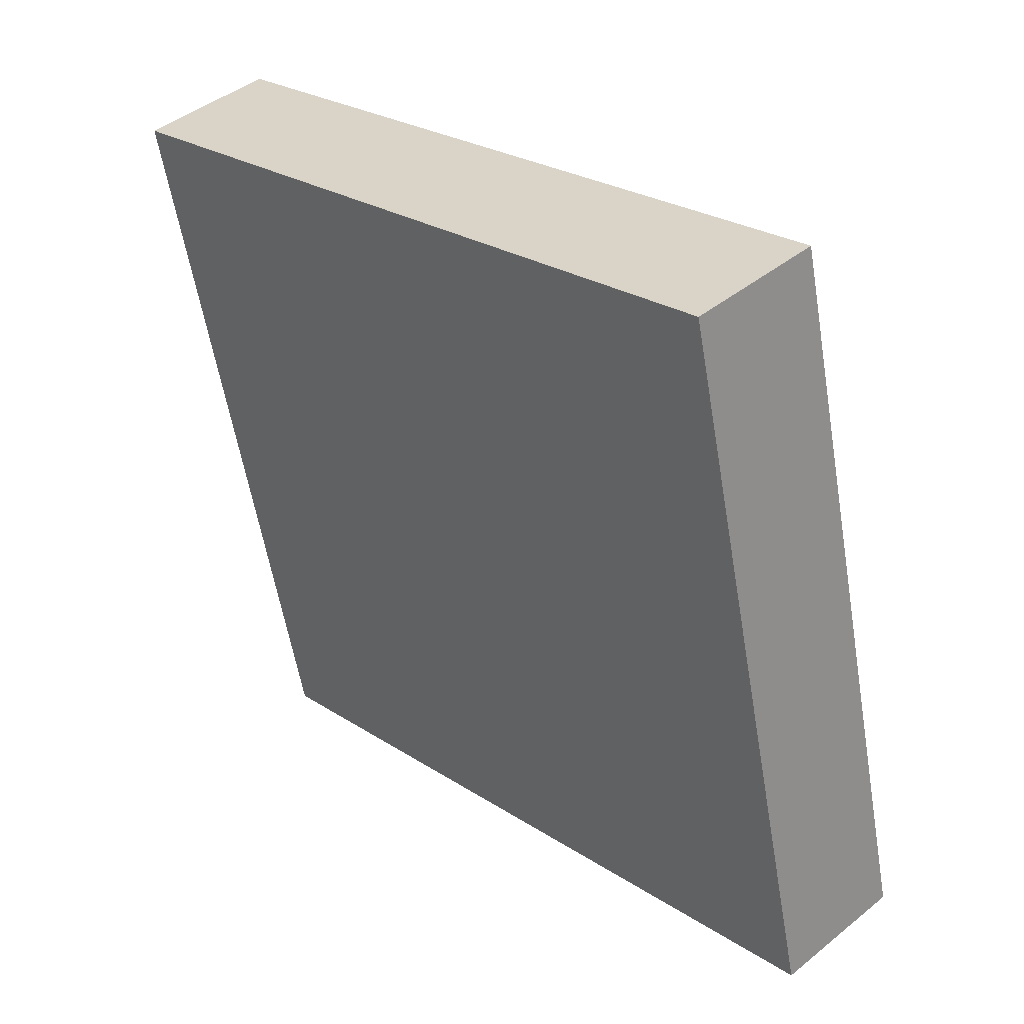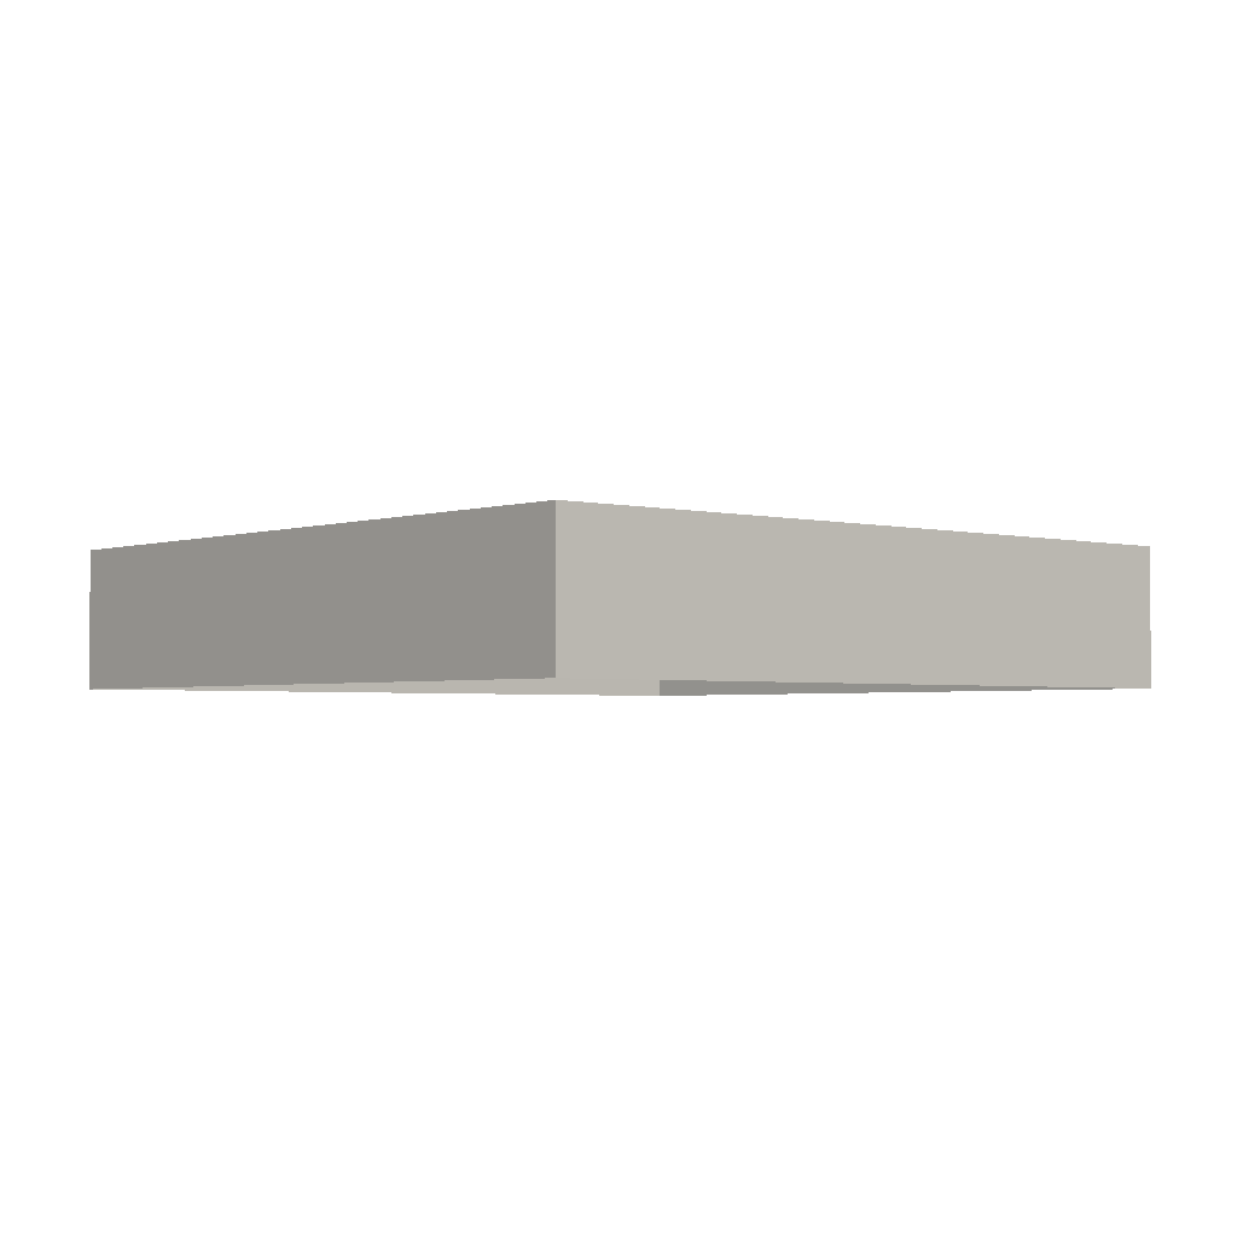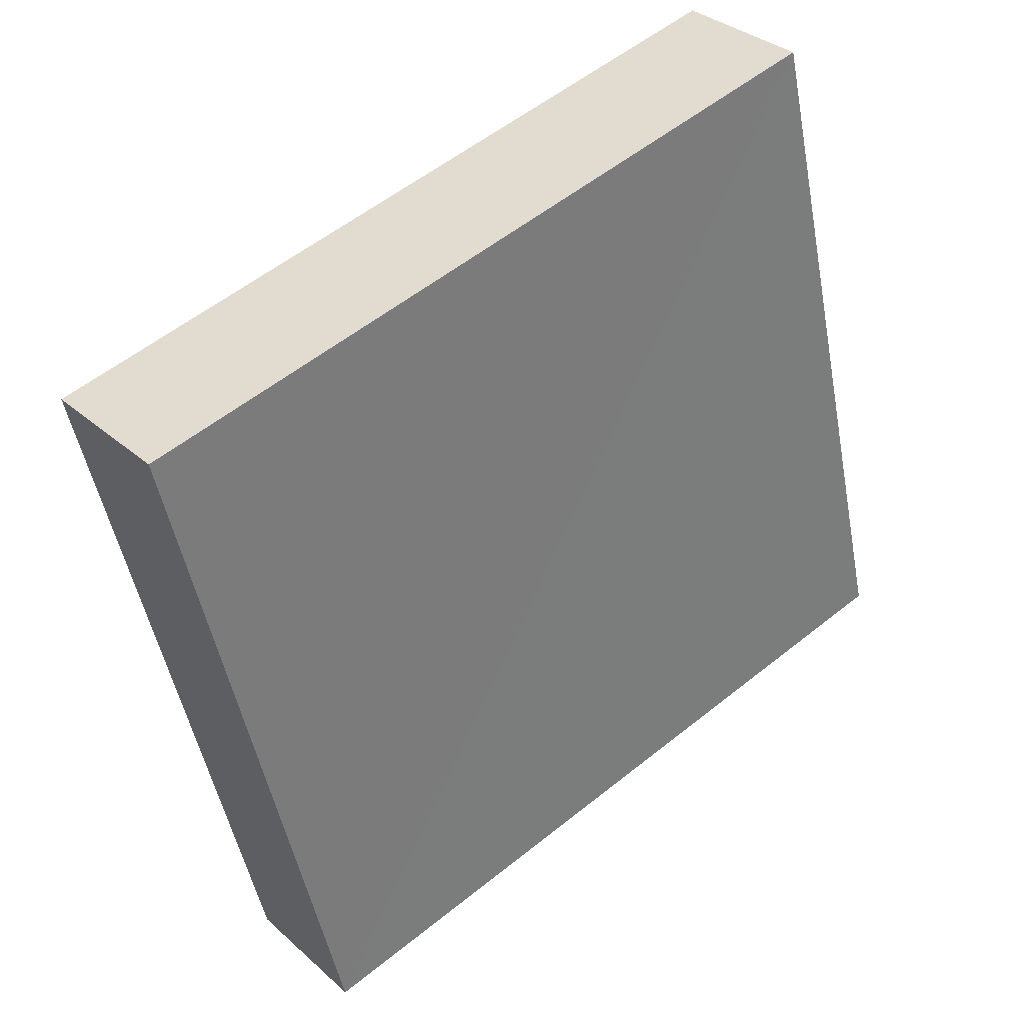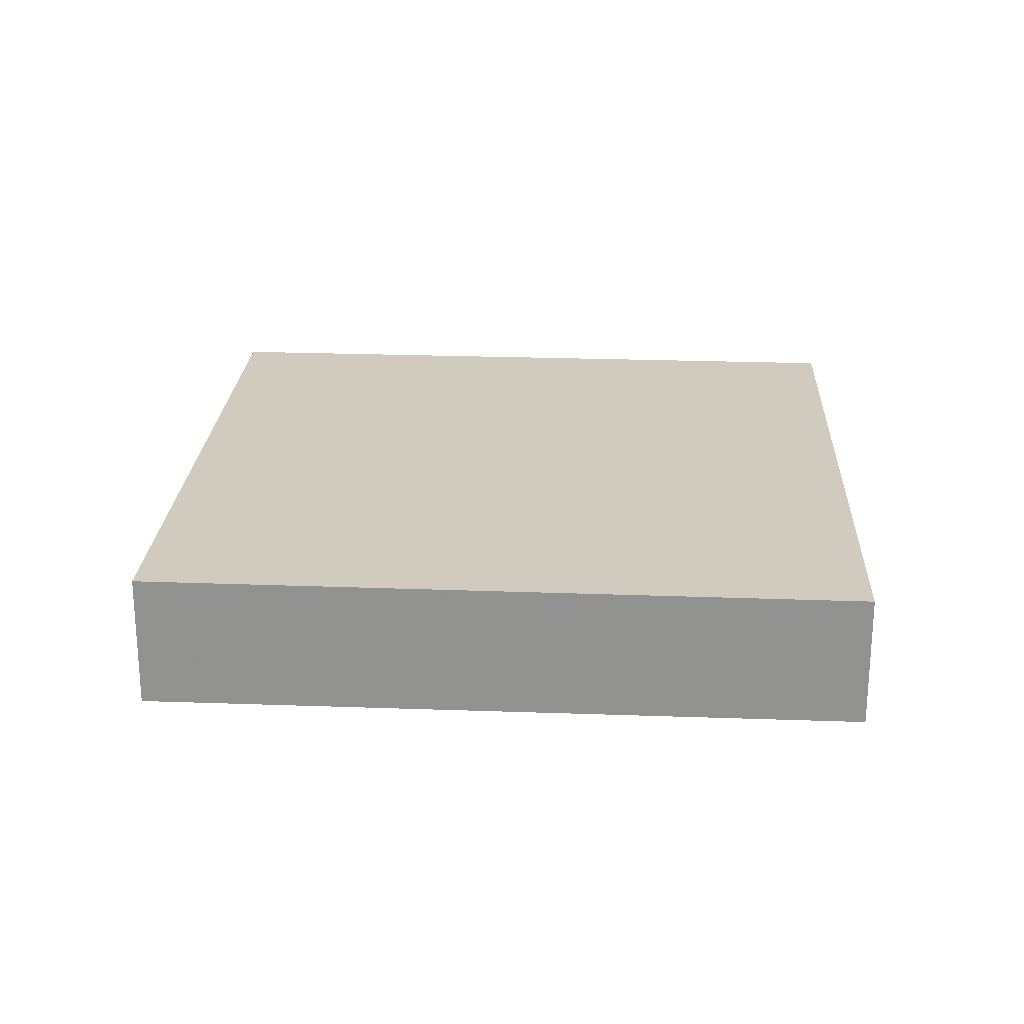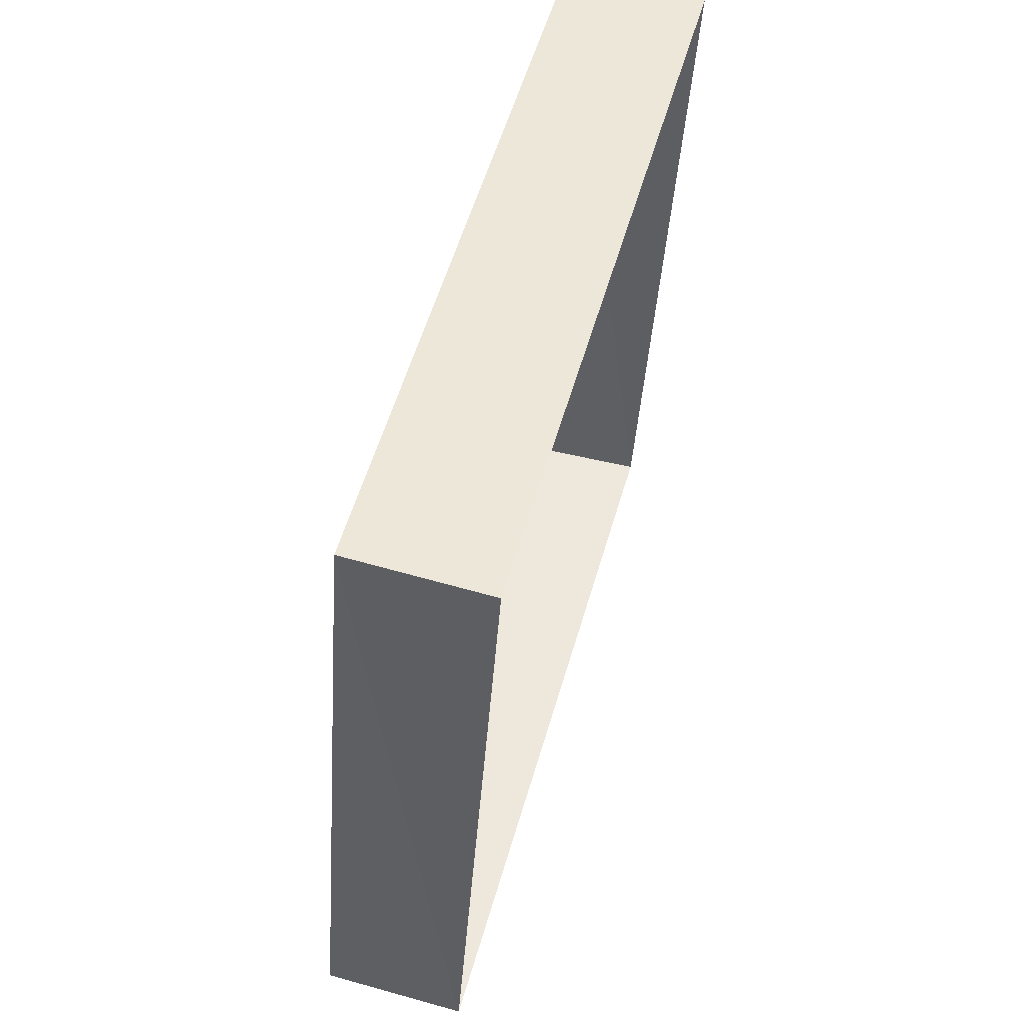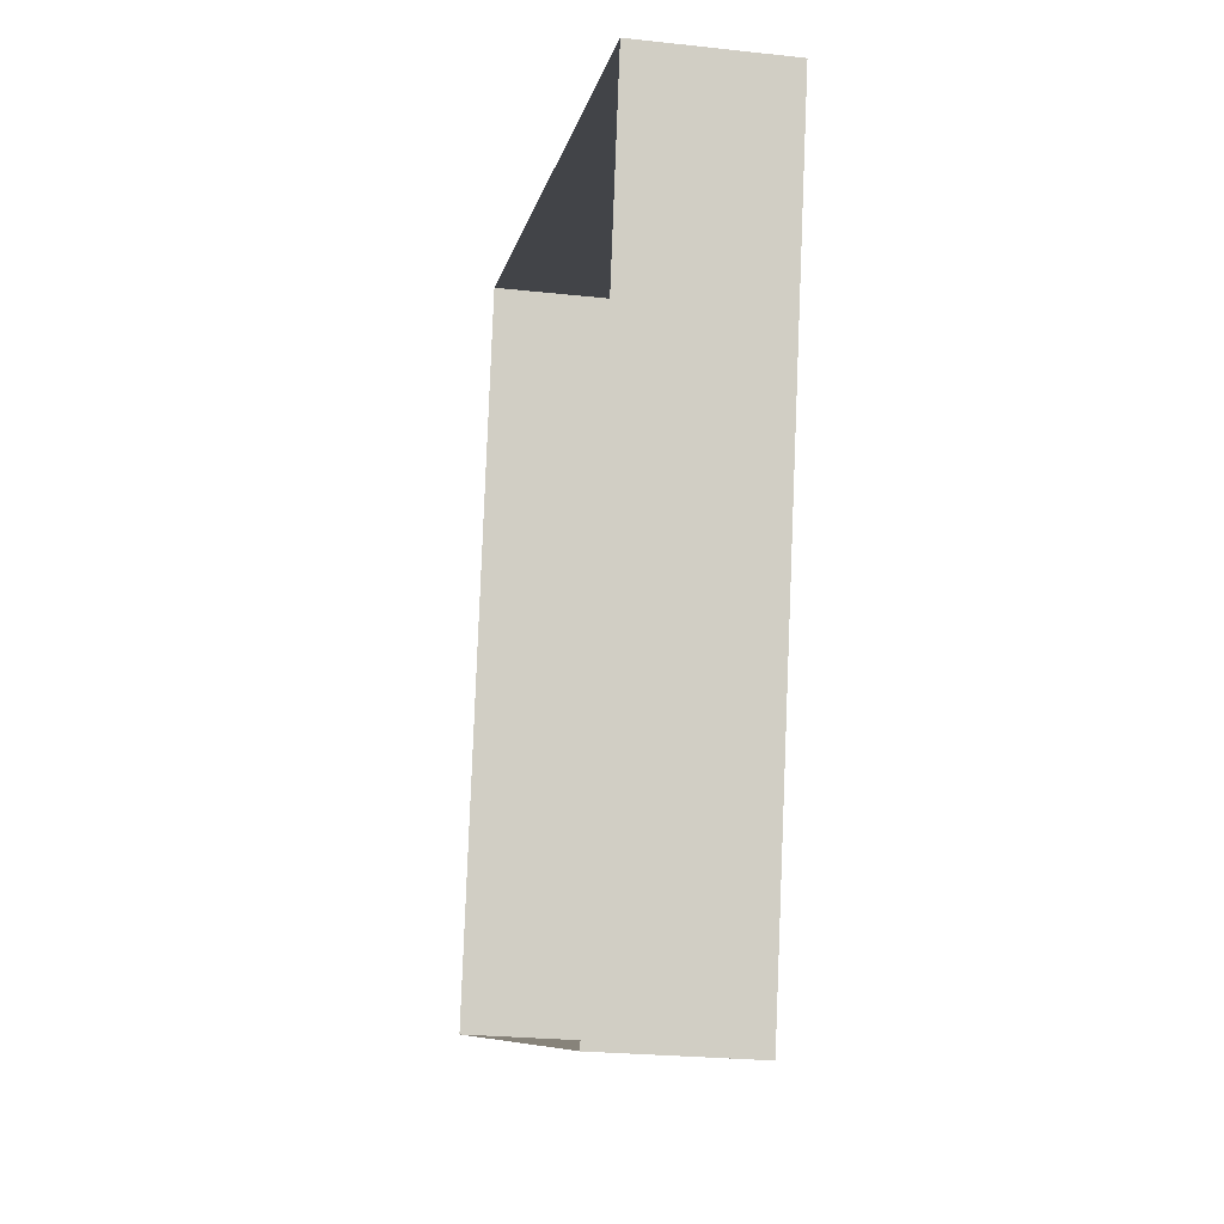
<metadata>
{"format":"obj","ext":"obj","renderer":"f3d","projection":"perspective","resolution":1024,"background":"white","views":[{"elev":42.7,"azim":45.7,"up":"+Y"},{"elev":-2.6,"azim":-27.7,"up":"+Z"},{"elev":33.2,"azim":-39.1,"up":"+Y"},{"elev":23.4,"azim":-163.4,"up":"+Z"},{"elev":65.4,"azim":105.6,"up":"+Y"},{"elev":-20.8,"azim":-99.6,"up":"+Y"}]}
</metadata>
<code>
v -3.115e+05 4.345e+04 46.97
v -3.115e+05 4.345e+04 46.97
v -3.115e+05 4.345e+04 46.97
v -3.115e+05 4.345e+04 46.97
v -3.115e+05 4.345e+04 47.5
v -3.115e+05 4.345e+04 47.5
v -3.115e+05 4.345e+04 47.5
v -3.115e+05 4.345e+04 47.5
f 1 2 3
f 4 1 3
f 5 6 7
f 8 5 7
f 6 1 4
f 6 5 1
f 8 2 1
f 5 8 1
f 7 3 2
f 8 7 2
f 7 4 3
f 7 6 4

</code>
